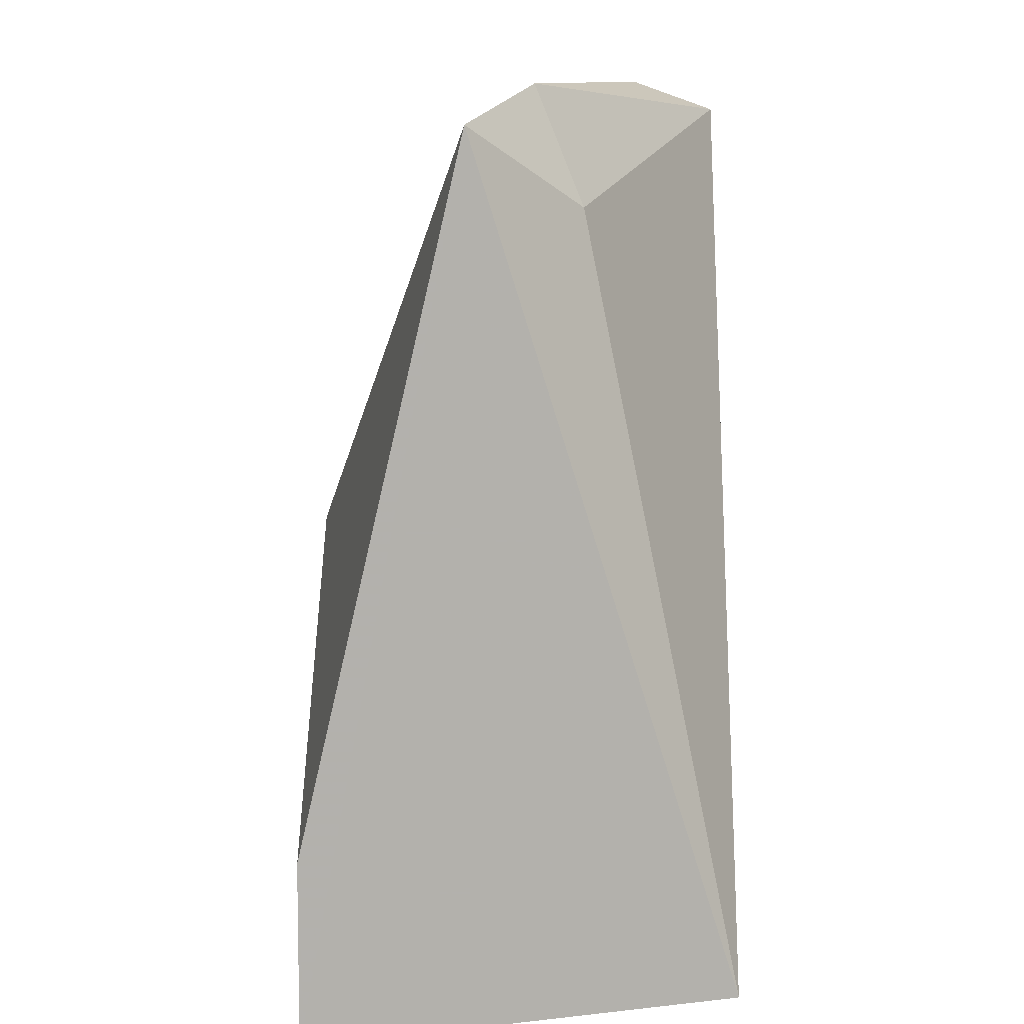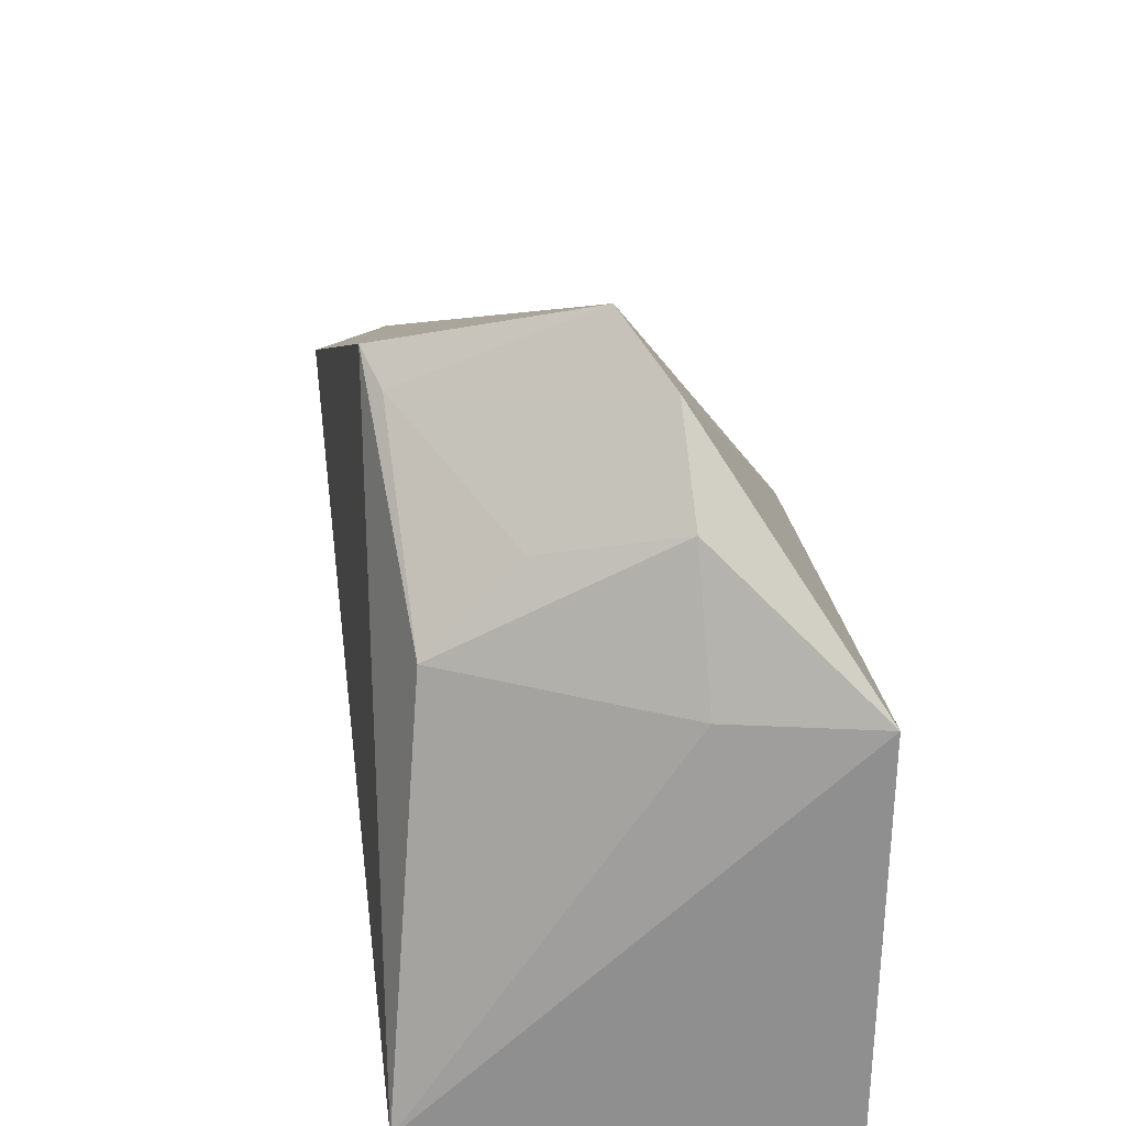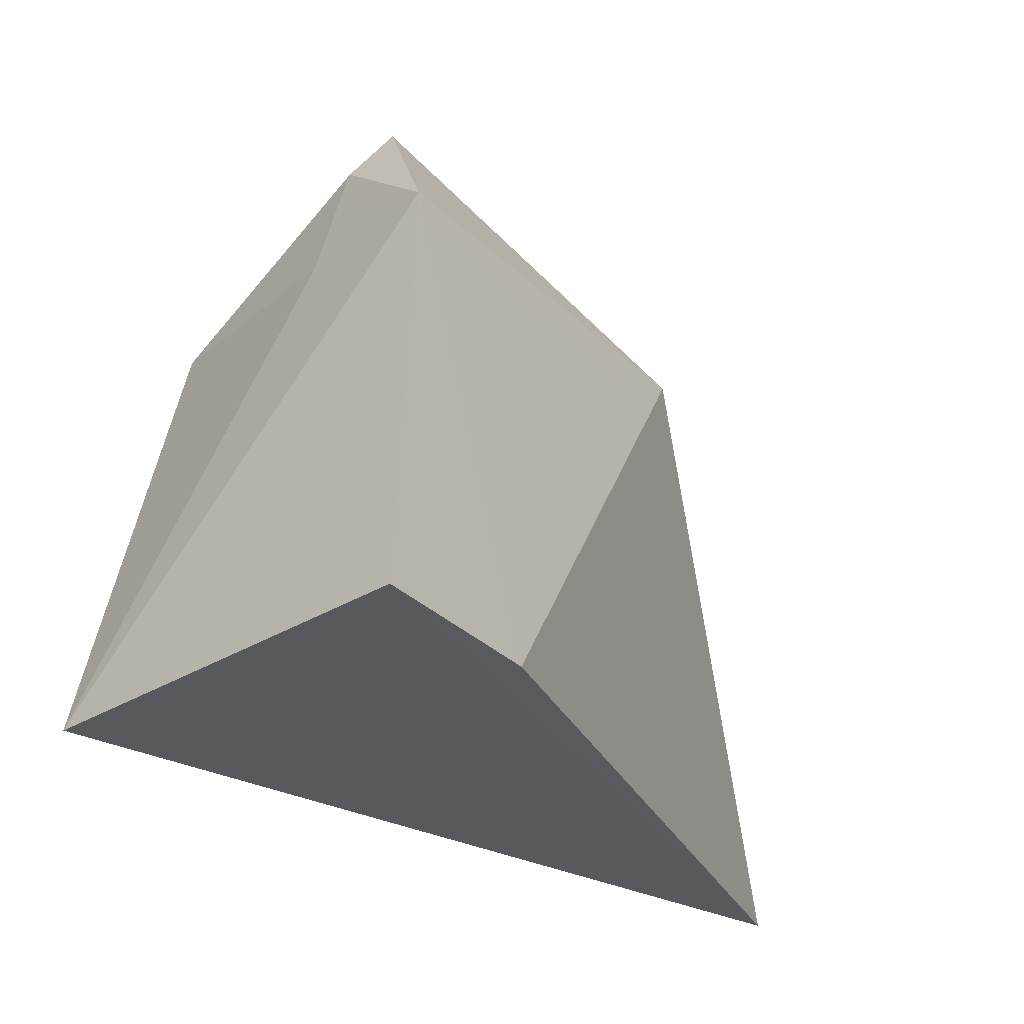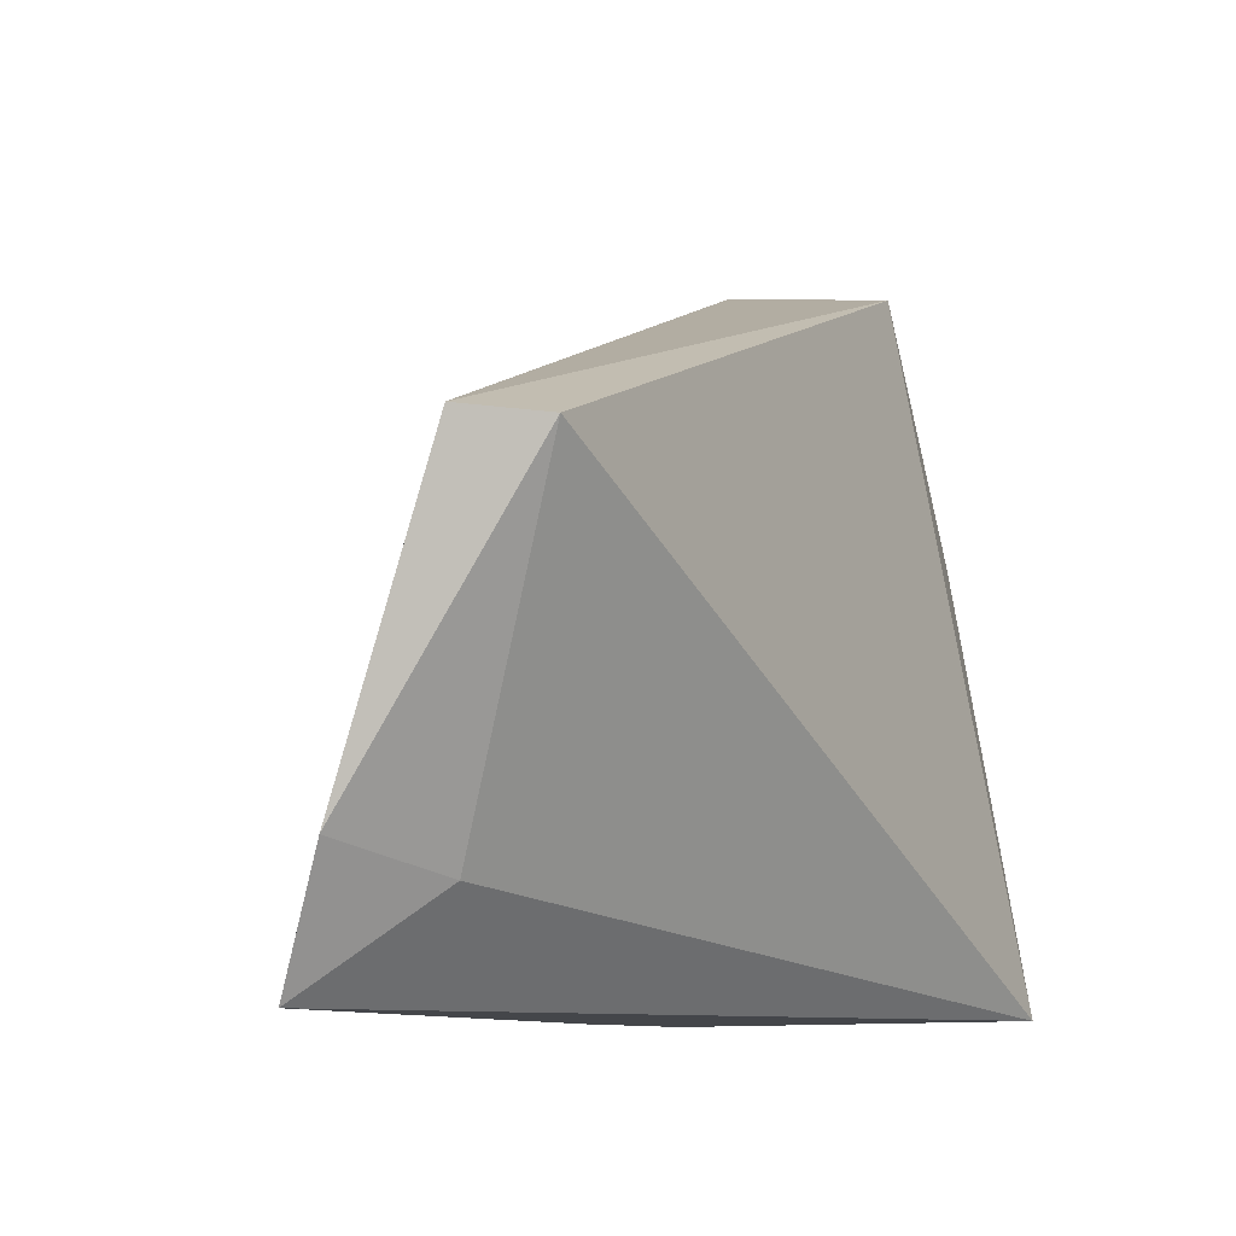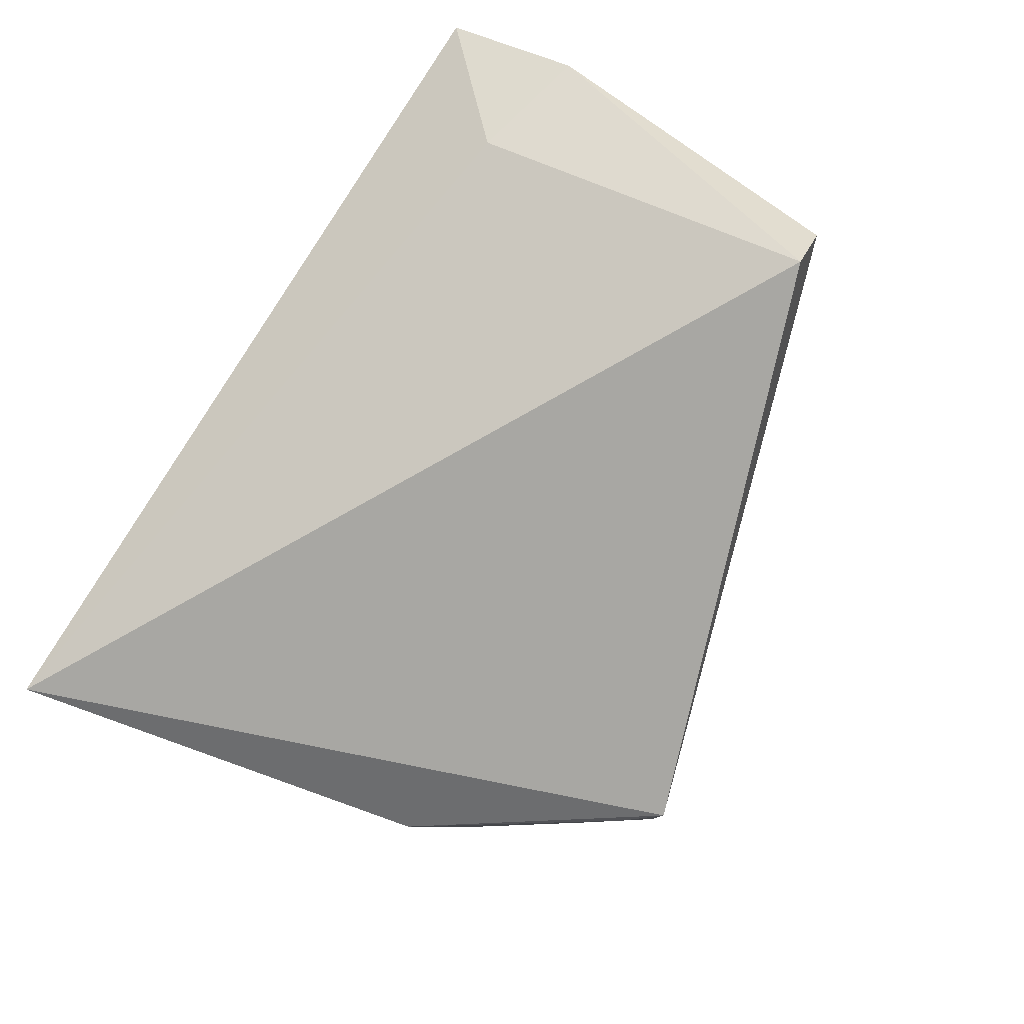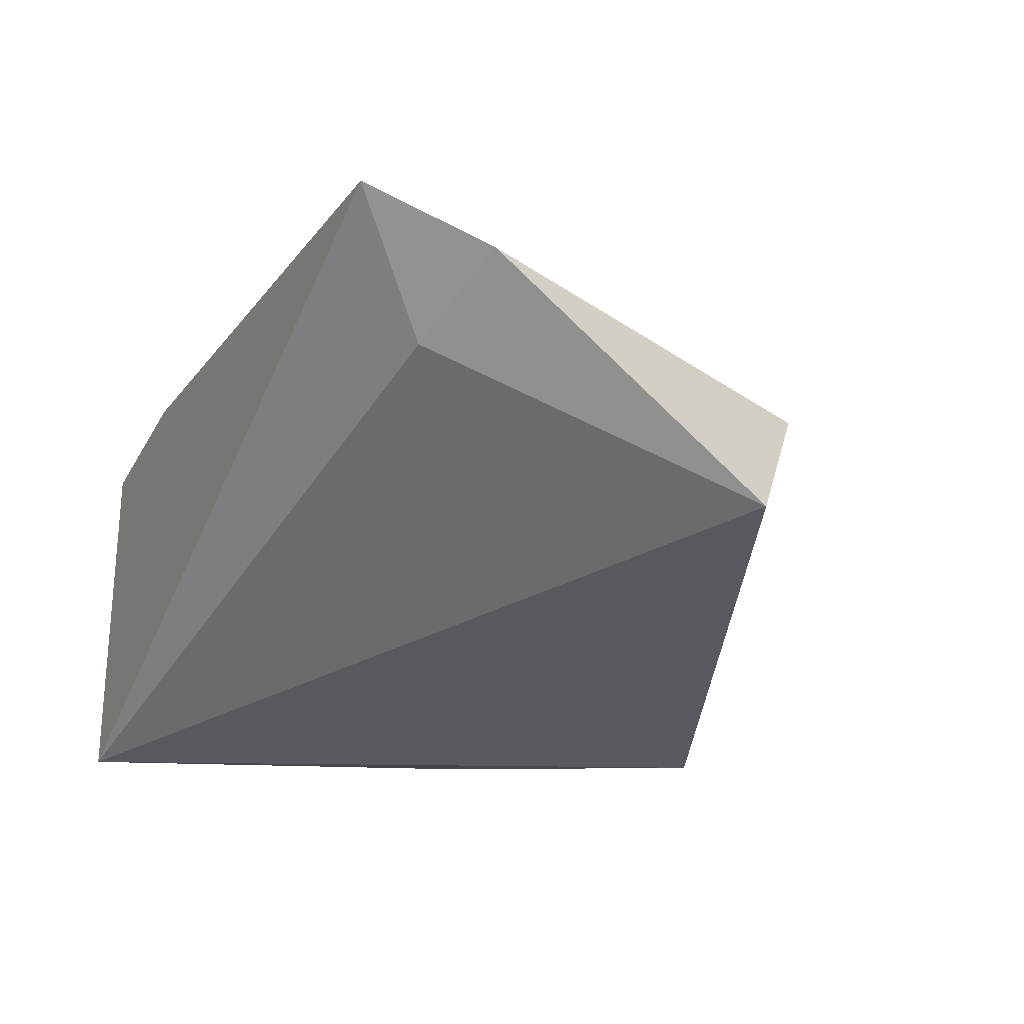
<metadata>
{"format":"obj","ext":"obj","renderer":"f3d","projection":"perspective","resolution":1024,"background":"white","views":[{"elev":-79.2,"azim":-89.2,"up":"+Z"},{"elev":26.8,"azim":82.1,"up":"+Z"},{"elev":-30.2,"azim":126.2,"up":"+Z"},{"elev":-9.8,"azim":-57.7,"up":"+Z"},{"elev":-76.4,"azim":-123.8,"up":"+Y"},{"elev":-32.4,"azim":-115.1,"up":"+Y"}]}
</metadata>
<code>
v 0.03423 0.01419 0.1072
v 0.04588 0.02528 0.09098
v 0.02313 0.0246 0.09203
v -4.6e-05 0.01552 0.06936
v 0.04415 0.002259 0.06947
v 0.03665 0.02463 0.06943
v -0.002019 0.006193 0.09263
v 0.03775 0.01664 0.1042
v 0.04658 0.02483 0.06943
v -0.001944 0.0121 0.07601
v 0.03038 0.002953 0.1044
v 0.03987 0.00454 0.09262
v 0.004195 0.009711 0.07449
v -0.0003995 0.001857 0.09194
v 0.03227 0.003866 0.1028
v 0.04412 0.01716 0.09099
v 0.03918 0.0096 0.09736
v 0.04143 0.01686 0.09897
f 6 3 2
f 6 4 3
f 7 1 3
f 8 2 3
f 8 3 1
f 9 5 4
f 9 4 6
f 9 6 2
f 9 2 5
f 10 7 3
f 10 3 4
f 11 1 7
f 12 11 5
f 13 10 4
f 13 4 5
f 14 11 7
f 14 5 11
f 14 13 5
f 14 7 10
f 14 10 13
f 15 8 1
f 15 1 11
f 15 11 12
f 16 12 5
f 16 5 2
f 17 15 12
f 17 8 15
f 18 16 2
f 18 2 8
f 18 8 17
f 18 17 12
f 18 12 16

</code>
